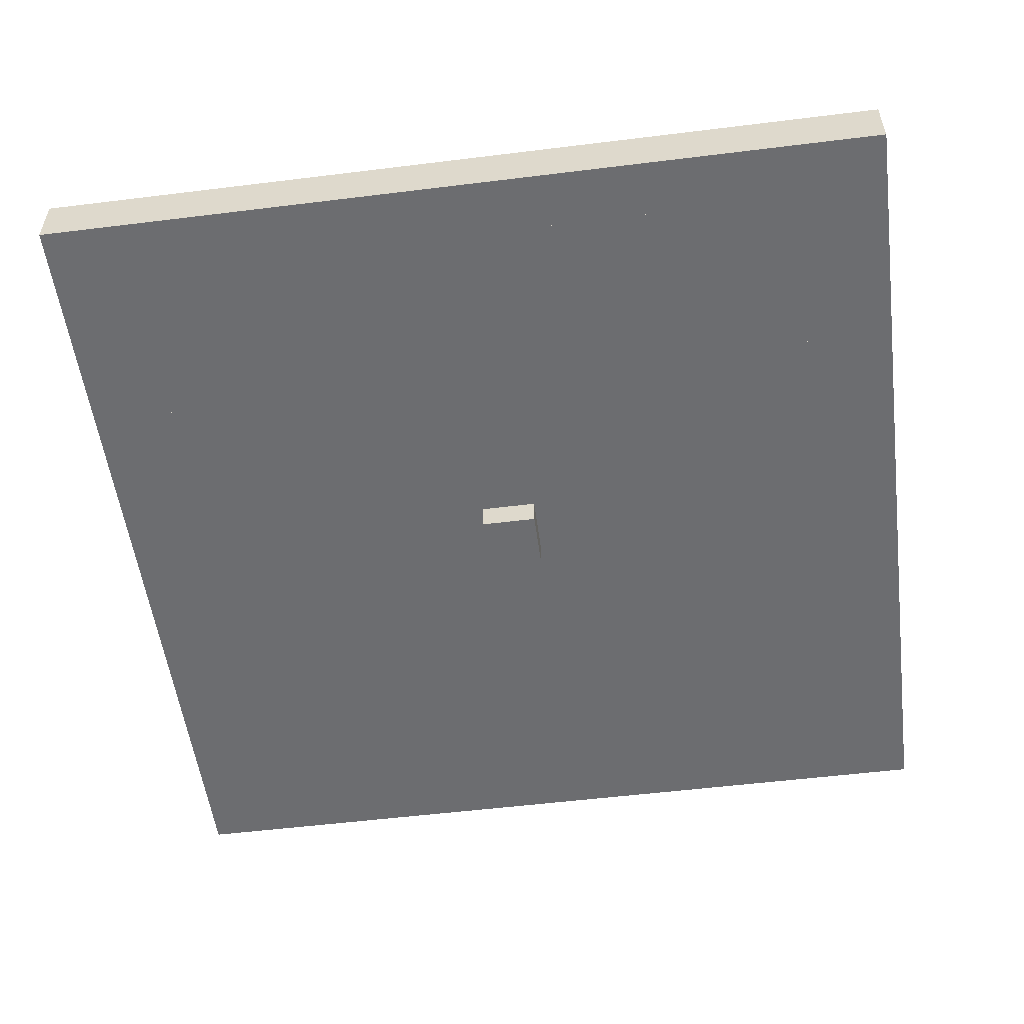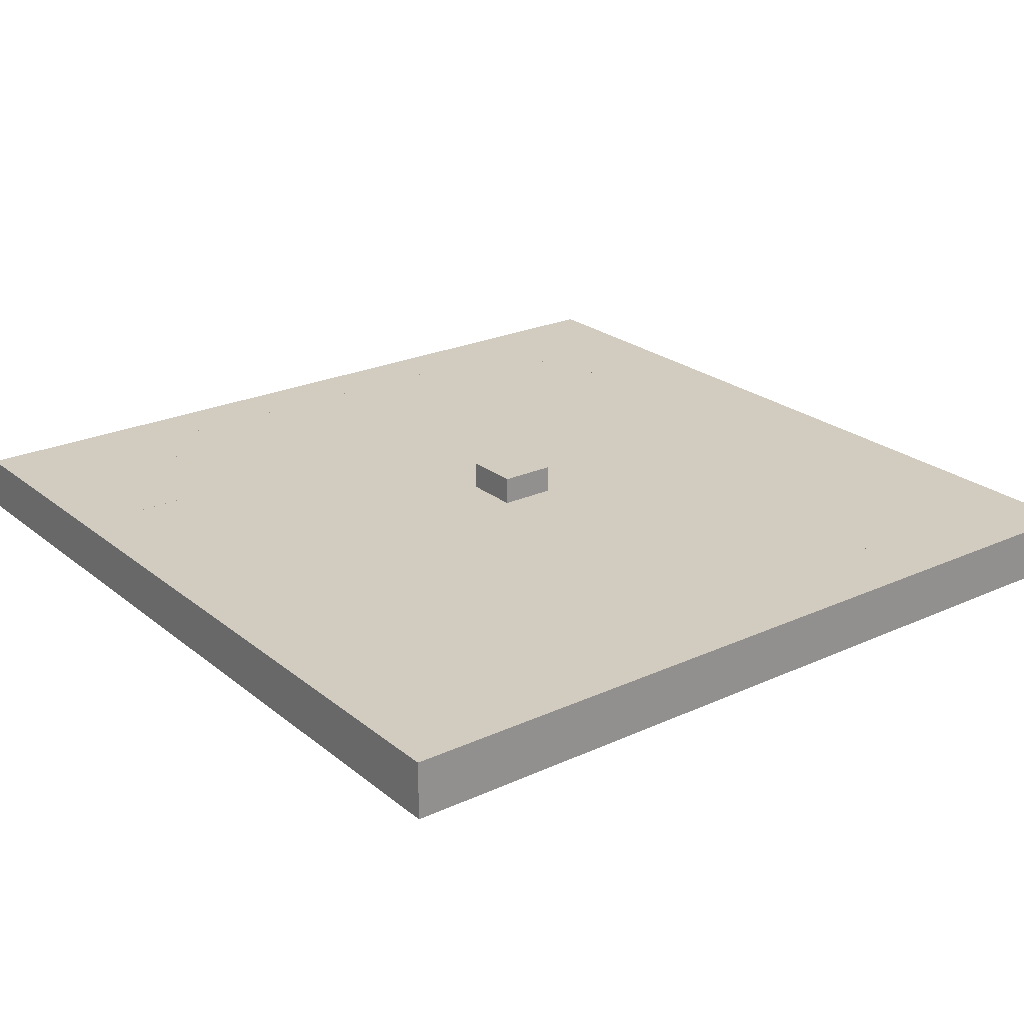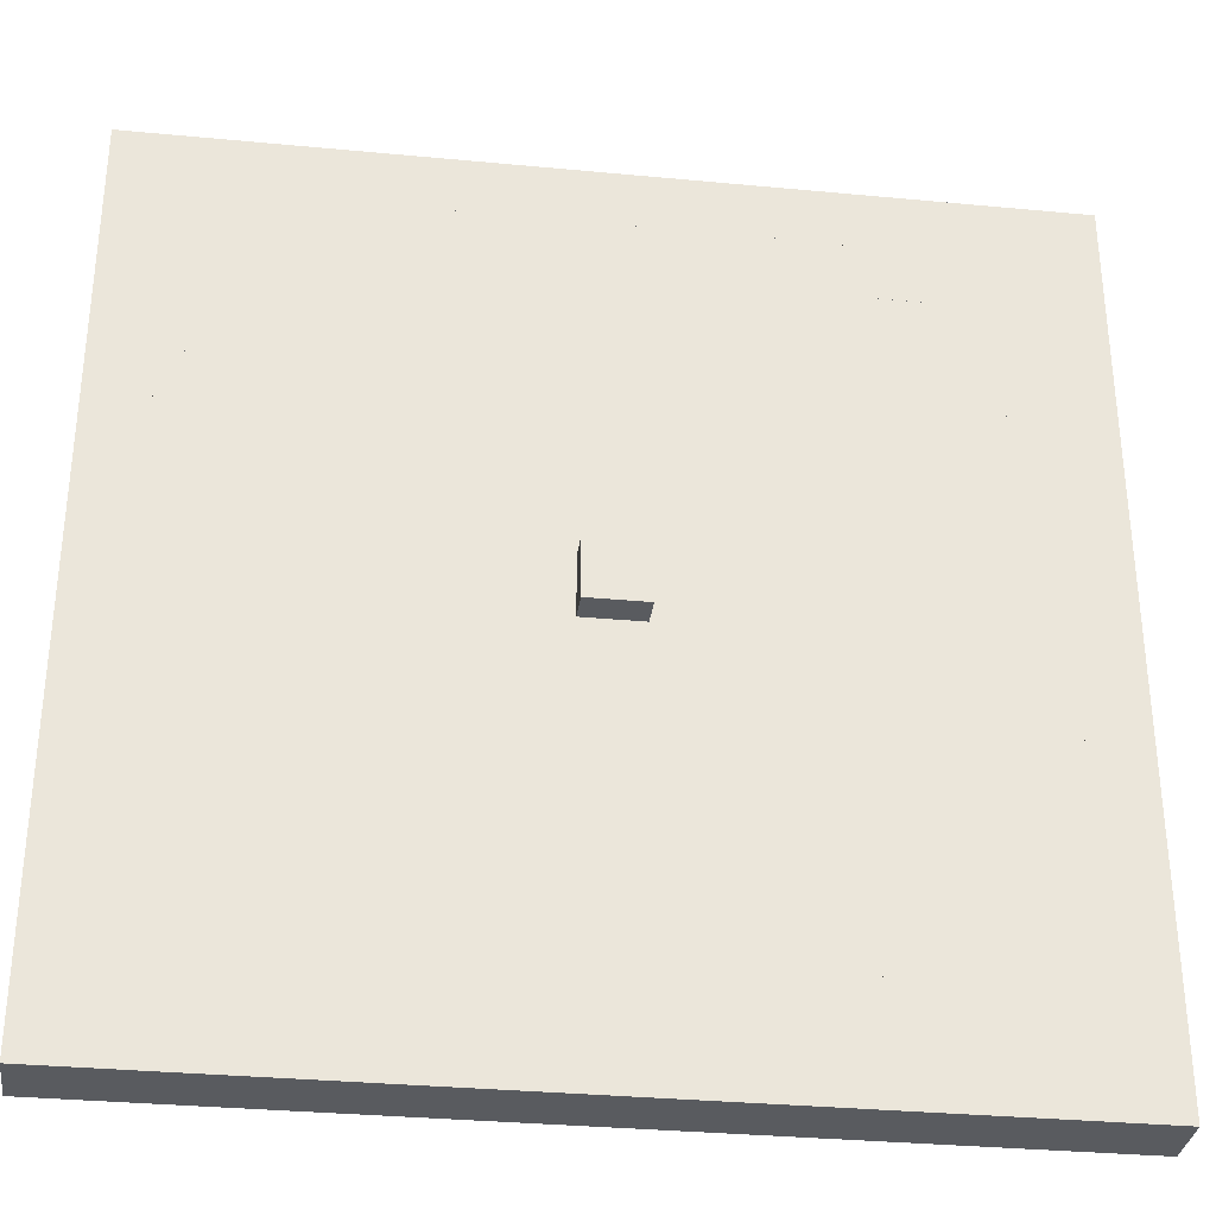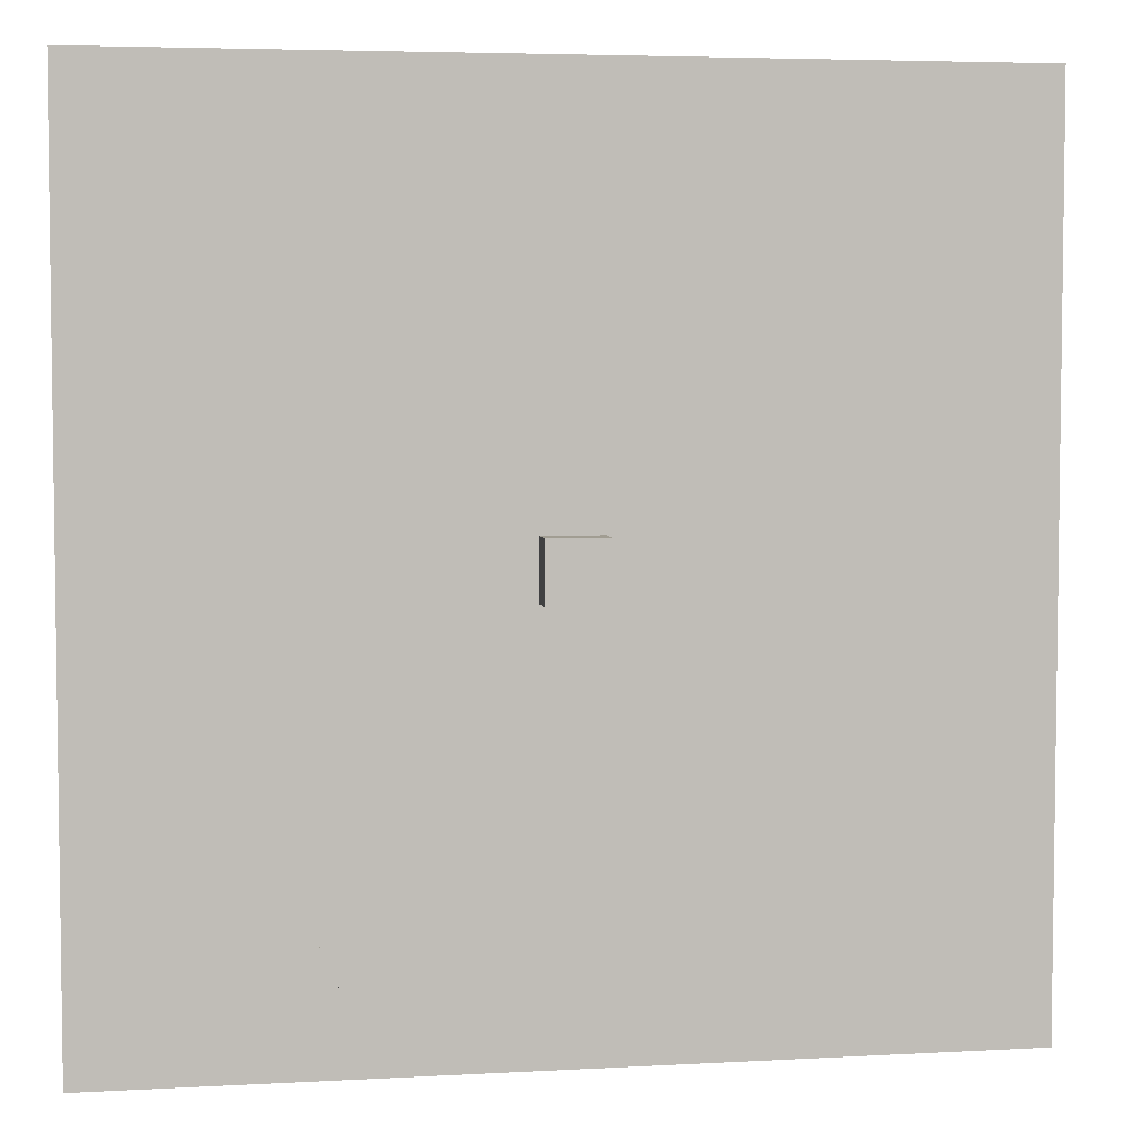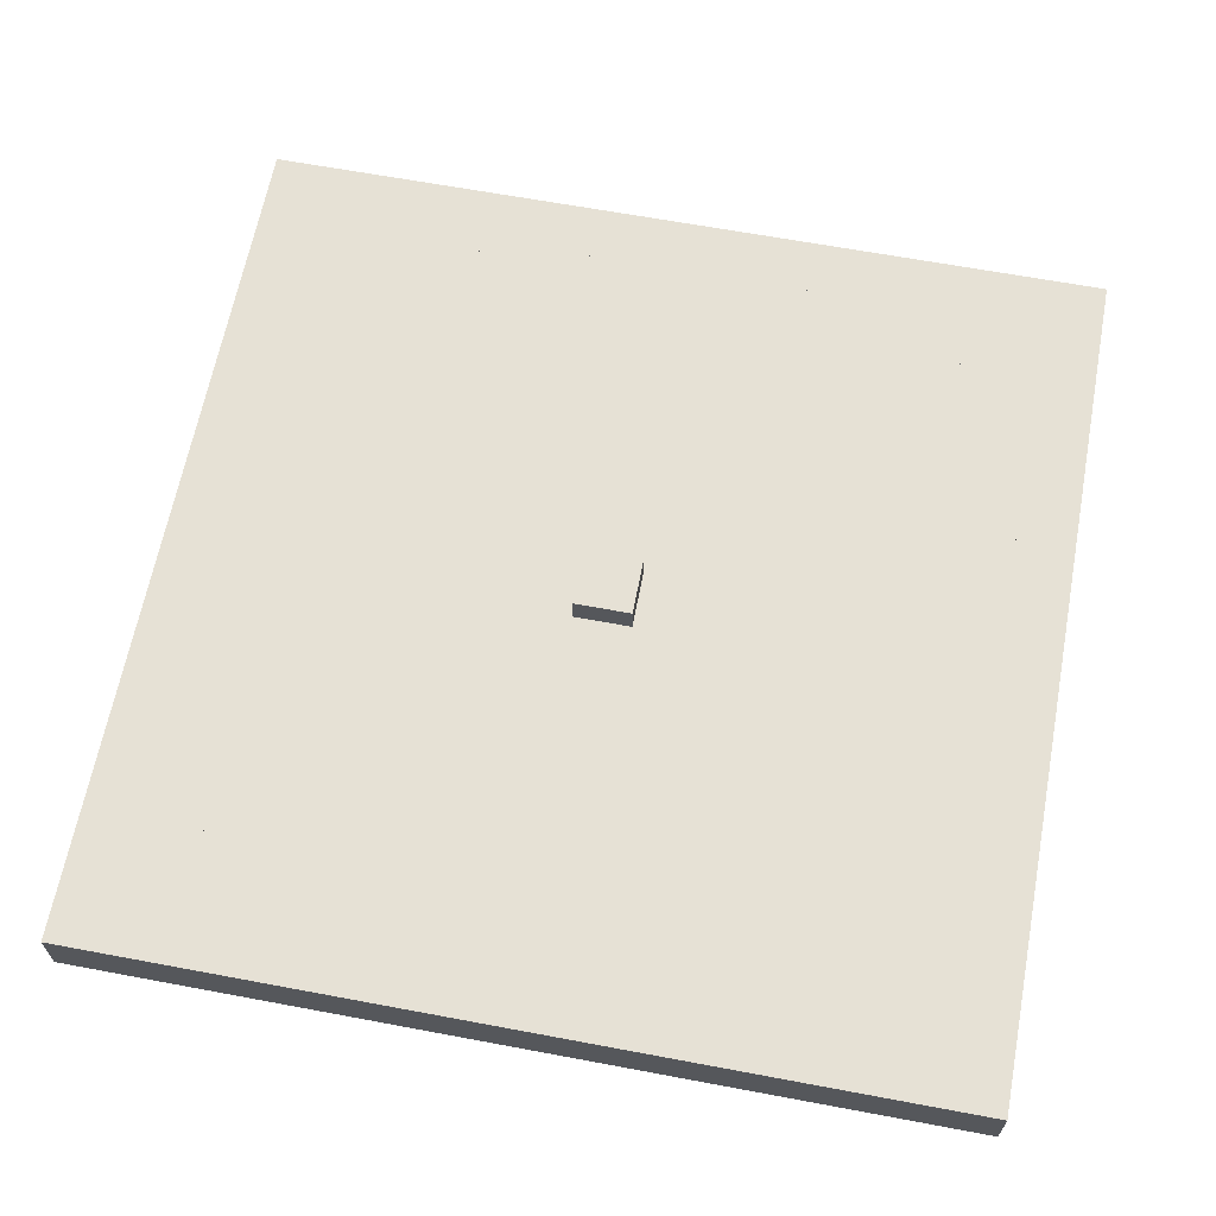
<metadata>
{"format":"obj","ext":"obj","renderer":"f3d","projection":"perspective","resolution":1024,"background":"white","views":[{"elev":-54.0,"azim":97.5,"up":"+Z"},{"elev":23.8,"azim":142.7,"up":"+Z"},{"elev":-32.7,"azim":-7.5,"up":"+Y"},{"elev":4.7,"azim":170.0,"up":"+Y"},{"elev":64.2,"azim":10.7,"up":"+Z"}]}
</metadata>
<code>
o Cube.001
v -1.499 -0.5 -0.4996
v -1.499 1.498 -0.4996
v 0.4988 -0.5 -0.4996
v 0.4988 1.498 -0.4996
v -1.499 -0.5 -0.3665
v -1.499 1.498 -0.3665
v 0.4988 -0.5 -0.3665
v 0.4988 1.498 -0.3665
v -1.499 0.9649 -0.4996
v -1.499 1.098 -0.4996
v -1.499 1.231 -0.4996
v -1.499 1.364 -0.4996
v 0.4988 1.364 -0.4996
v 0.4988 1.231 -0.4996
v 0.4988 1.098 -0.4996
v 0.4988 0.9649 -0.4996
v 0.4988 1.364 -0.3665
v 0.4988 1.231 -0.3665
v 0.4988 1.098 -0.3665
v 0.4988 0.9649 -0.3665
v -1.499 1.364 -0.3665
v -1.499 1.231 -0.3665
v -1.499 1.098 -0.3665
v -1.499 0.9649 -0.3665
v 0.4988 0.03269 -0.4996
v 0.4988 -0.1005 -0.4996
v 0.4988 -0.2337 -0.4996
v 0.4988 -0.3668 -0.4996
v 0.4988 0.03269 -0.3665
v 0.4988 -0.1005 -0.3665
v 0.4988 -0.2337 -0.3665
v 0.4988 -0.3668 -0.3665
v -1.499 0.03269 -0.3665
v -1.499 -0.1005 -0.3665
v -1.499 -0.2337 -0.3665
v -1.499 -0.3668 -0.3665
v -1.499 -0.3668 -0.4996
v -1.499 -0.2337 -0.4996
v -1.499 -0.1005 -0.4996
v -1.499 0.03269 -0.4996
v -0.9661 -0.5 -0.4996
v -1.099 -0.5 -0.4996
v -1.232 -0.5 -0.4996
v -1.366 -0.5 -0.4996
v -0.9661 1.498 -0.3665
v -1.099 1.498 -0.3665
v -1.232 1.498 -0.3665
v -1.366 1.498 -0.3665
v -1.366 1.498 -0.4996
v -1.232 1.498 -0.4996
v -1.099 1.498 -0.4996
v -0.9661 1.498 -0.4996
v -1.366 -0.5 -0.3665
v -1.232 -0.5 -0.3665
v -1.099 -0.5 -0.3665
v -0.9661 -0.5 -0.3665
v -1.366 0.9649 -0.4996
v -1.232 0.9649 -0.4996
v -1.366 1.098 -0.4996
v -1.232 1.098 -0.4996
v -1.366 1.231 -0.4996
v -1.232 1.231 -0.4996
v -1.099 1.231 -0.4996
v -0.9661 1.231 -0.4996
v -1.366 1.364 -0.4996
v -1.232 1.364 -0.4996
v -1.099 1.364 -0.4996
v -0.9661 1.364 -0.4996
v -1.232 0.9649 -0.3665
v -1.366 0.9649 -0.3665
v -1.232 1.098 -0.3665
v -1.366 1.098 -0.3665
v -0.9661 1.231 -0.3665
v -1.099 1.231 -0.3665
v -1.232 1.231 -0.3665
v -1.366 1.231 -0.3665
v -0.9661 1.364 -0.3665
v -1.099 1.364 -0.3665
v -1.232 1.364 -0.3665
v -1.366 1.364 -0.3665
v -0.9661 -0.3668 -0.3665
v -1.099 -0.3668 -0.3665
v -1.232 -0.3668 -0.3665
v -1.366 -0.3668 -0.3665
v -0.9661 -0.2337 -0.3665
v -1.099 -0.2337 -0.3665
v -1.366 -0.2337 -0.3665
v -1.232 -0.2337 -0.3665
v -1.232 -0.1005 -0.3665
v -1.366 -0.1005 -0.3665
v -1.232 0.03269 -0.3665
v -1.366 0.03269 -0.3665
v -1.366 -0.3668 -0.4996
v -1.232 -0.3668 -0.4996
v -1.099 -0.3668 -0.4996
v -0.9661 -0.3668 -0.4996
v -1.366 -0.2337 -0.4996
v -1.099 -0.2337 -0.4996
v -0.9661 -0.2337 -0.4996
v -1.366 -0.1005 -0.4996
v -1.232 -0.1005 -0.4996
v -1.232 -0.2337 -0.4996
v -1.366 0.03269 -0.4996
v -1.232 0.03269 -0.4996
v -0.0339 1.498 -0.4996
v 0.09928 1.498 -0.4996
v 0.2324 1.498 -0.4996
v 0.3656 1.498 -0.4996
v -0.0339 -0.5 -0.3665
v 0.09928 -0.5 -0.3665
v 0.2324 -0.5 -0.3665
v 0.3656 -0.5 -0.3665
v 0.3656 -0.5 -0.4996
v 0.2324 -0.5 -0.4996
v 0.09928 -0.5 -0.4996
v -0.0339 -0.5 -0.4996
v 0.3656 1.498 -0.3665
v 0.2324 1.498 -0.3665
v 0.09928 1.498 -0.3665
v -0.0339 1.498 -0.3665
v 0.3656 0.9649 -0.3665
v 0.2324 0.9649 -0.3665
v 0.3656 1.098 -0.3665
v 0.2324 1.098 -0.3665
v 0.3656 1.231 -0.3665
v 0.2324 1.231 -0.3665
v 0.09928 1.231 -0.3665
v -0.0339 1.231 -0.3665
v 0.3656 1.364 -0.3665
v 0.2324 1.364 -0.3665
v 0.09928 1.364 -0.3665
v -0.0339 1.364 -0.3665
v 0.2324 0.9649 -0.4996
v 0.3656 0.9649 -0.4996
v 0.2324 1.098 -0.4996
v 0.3656 1.098 -0.4996
v -0.0339 1.231 -0.4996
v 0.09928 1.231 -0.4996
v 0.2324 1.231 -0.4996
v 0.3656 1.231 -0.4996
v -0.0339 1.364 -0.4996
v 0.09928 1.364 -0.4996
v 0.2324 1.364 -0.4996
v 0.3656 1.364 -0.4996
v -0.0339 -0.3668 -0.4996
v 0.09928 -0.3668 -0.4996
v 0.2324 -0.3668 -0.4996
v 0.3656 -0.3668 -0.4996
v -0.0339 -0.2337 -0.4996
v 0.09928 -0.2337 -0.4996
v 0.2324 -0.2337 -0.4996
v 0.3656 -0.2337 -0.4996
v 0.2324 -0.1005 -0.4996
v 0.3656 -0.1005 -0.4996
v 0.2324 0.03269 -0.4996
v 0.3656 0.03269 -0.4996
v 0.3656 -0.3668 -0.3665
v 0.2324 -0.3668 -0.3665
v 0.09928 -0.3668 -0.3665
v -0.0339 -0.3668 -0.3665
v 0.3656 -0.2337 -0.3665
v 0.2324 -0.2337 -0.3665
v 0.09928 -0.2337 -0.3665
v -0.0339 -0.2337 -0.3665
v 0.3656 -0.1005 -0.3665
v 0.2324 -0.1005 -0.3665
v 0.3656 0.03269 -0.3665
v 0.2324 0.03269 -0.3665
v -1.366 0.9649 -0.4997
v -1.232 0.9649 -0.4997
v -1.099 0.9649 -0.4997
v -0.9661 0.9649 -0.4997
v -1.232 1.098 -0.4997
v -1.099 1.098 -0.4997
v -0.9661 1.098 -0.4997
v -1.232 1.231 -0.4997
v -1.099 1.231 -0.4997
v -0.9661 1.231 -0.4997
v -0.9661 1.364 -0.4997
v -0.9661 0.9649 -0.3665
v -1.099 0.9649 -0.3665
v -1.232 0.9649 -0.3665
v -1.366 0.9649 -0.3665
v -0.9661 1.098 -0.3665
v -1.099 1.098 -0.3665
v -1.232 1.098 -0.3665
v -0.9661 1.231 -0.3665
v -1.099 1.231 -0.3665
v -1.232 1.231 -0.3665
v -0.9661 1.364 -0.3665
v -0.9661 -0.3668 -0.3665
v -0.9661 -0.2337 -0.3665
v -1.099 -0.2337 -0.3665
v -0.9661 -0.1005 -0.3665
v -1.099 -0.1005 -0.3665
v -1.232 -0.1005 -0.3665
v -0.9661 0.03269 -0.3665
v -1.099 0.03269 -0.3665
v -1.232 0.03269 -0.3665
v -1.366 0.03269 -0.3665
v -0.9661 -0.3668 -0.4997
v -1.099 -0.2337 -0.4997
v -0.9661 -0.2337 -0.4997
v -1.232 -0.1005 -0.4997
v -1.099 -0.1005 -0.4997
v -0.9661 -0.1005 -0.4997
v -1.366 0.03269 -0.4997
v -1.232 0.03269 -0.4997
v -1.099 0.03269 -0.4997
v -0.9661 0.03269 -0.4997
v 0.3656 0.9649 -0.3665
v 0.2324 0.9649 -0.3665
v 0.09928 0.9649 -0.3665
v -0.0339 0.9649 -0.3665
v 0.2324 1.098 -0.3665
v 0.09928 1.098 -0.3665
v -0.0339 1.098 -0.3665
v 0.2324 1.231 -0.3665
v 0.09928 1.231 -0.3665
v -0.0339 1.231 -0.3665
v -0.0339 1.364 -0.3665
v -0.0339 0.9649 -0.4997
v 0.09928 0.9649 -0.4997
v 0.2324 0.9649 -0.4997
v 0.3656 0.9649 -0.4997
v -0.0339 1.098 -0.4997
v 0.09928 1.098 -0.4997
v 0.2324 1.098 -0.4997
v -0.0339 1.231 -0.4997
v 0.09928 1.231 -0.4997
v 0.2324 1.231 -0.4997
v -0.0339 1.364 -0.4997
v -0.0339 -0.3668 -0.4997
v -0.0339 -0.2337 -0.4997
v 0.09928 -0.2337 -0.4997
v 0.2324 -0.2337 -0.4997
v -0.0339 -0.1005 -0.4997
v 0.09928 -0.1005 -0.4997
v 0.2324 -0.1005 -0.4997
v -0.0339 0.03269 -0.4997
v 0.09928 0.03269 -0.4997
v 0.2324 0.03269 -0.4997
v 0.3656 0.03269 -0.4997
v -0.0339 -0.3668 -0.3665
v 0.2324 -0.2337 -0.3665
v 0.09928 -0.2337 -0.3665
v -0.0339 -0.2337 -0.3665
v 0.2324 -0.1005 -0.3665
v 0.09928 -0.1005 -0.3665
v -0.0339 -0.1005 -0.3665
v 0.3656 0.03269 -0.3665
v 0.2324 0.03269 -0.3665
v 0.09928 0.03269 -0.3665
v -0.0339 0.03269 -0.3665
v -1.232 -0.2337 -0.4997
v -1.232 -0.2337 -0.3665
v -0.5668 0.5656 -0.4997
v -0.5668 0.432 -0.4997
v -0.4332 0.5656 -0.4997
v -0.4332 0.432 -0.4997
v -0.4332 0.5656 -0.5662
v -0.4332 0.432 -0.5662
v -0.5668 0.5656 -0.5662
v -0.5668 0.432 -0.5662
v -0.5668 0.5656 -0.3662
v -0.5668 0.432 -0.3662
v -0.4332 0.5656 -0.3662
v -0.4332 0.432 -0.3662
v -0.4332 0.5656 -0.2997
v -0.4332 0.432 -0.2997
v -0.5668 0.5656 -0.2997
v -0.5668 0.432 -0.2997
f 144 108 4 13
f 13 4 8 17
f 80 48 6 21
f 21 6 2 12
f 44 53 5 1
f 48 49 2 6
f 109 56 41 116
f 24 23 10 9
f 23 22 11 10
f 22 21 12 11
f 242 224 225 243
f 70 72 23 24
f 72 76 22 23
f 76 80 21 22
f 16 15 19 20
f 15 14 18 19
f 14 13 17 18
f 134 136 15 16
f 136 140 14 15
f 140 144 13 14
f 113 148 28 3
f 148 152 27 28
f 152 154 26 27
f 154 156 25 26
f 3 28 32 7
f 28 27 31 32
f 27 26 30 31
f 26 25 29 30
f 53 84 36 5
f 84 87 35 36
f 87 90 34 35
f 90 92 33 34
f 5 36 37 1
f 36 35 38 37
f 35 34 39 38
f 34 33 40 39
f 24 9 40 33
f 39 40 103 100
f 100 103 104 101
f 38 39 100 97
f 97 100 101 102
f 37 38 97 93
f 93 97 102 94
f 94 102 98 95
f 95 98 99 96
f 1 37 93 44
f 44 93 94 43
f 43 94 95 42
f 42 95 96 41
f 89 91 92 90
f 88 89 90 87
f 81 85 86 82
f 82 86 88 83
f 83 88 87 84
f 56 81 82 55
f 55 82 83 54
f 54 83 84 53
f 73 77 78 74
f 74 78 79 75
f 75 79 80 76
f 71 75 76 72
f 69 71 72 70
f 11 12 65 61
f 61 65 66 62
f 62 66 67 63
f 63 67 68 64
f 10 11 61 59
f 59 61 62 60
f 9 10 59 57
f 57 59 60 58
f 12 2 49 65
f 65 49 50 66
f 66 50 51 67
f 67 51 52 68
f 45 52 51 46
f 46 51 50 47
f 47 50 49 48
f 41 56 55 42
f 42 55 54 43
f 43 54 53 44
f 77 45 46 78
f 78 46 47 79
f 79 47 48 80
f 30 29 167 165
f 165 167 168 166
f 31 30 165 161
f 161 165 166 162
f 32 31 161 157
f 157 161 162 158
f 158 162 163 159
f 159 163 164 160
f 7 32 157 112
f 112 157 158 111
f 111 158 159 110
f 110 159 160 109
f 153 155 156 154
f 151 153 154 152
f 145 149 150 146
f 146 150 151 147
f 147 151 152 148
f 179 190 221 232
f 116 145 146 115
f 115 146 147 114
f 114 147 148 113
f 137 141 142 138
f 138 142 143 139
f 139 143 144 140
f 135 139 140 136
f 133 135 136 134
f 18 17 129 125
f 125 129 130 126
f 126 130 131 127
f 127 131 132 128
f 19 18 125 123
f 123 125 126 124
f 20 19 123 121
f 121 123 124 122
f 20 121 167 29
f 17 8 117 129
f 129 117 118 130
f 130 118 119 131
f 131 119 120 132
f 3 7 112 113
f 113 112 111 114
f 114 111 110 115
f 115 110 109 116
f 8 4 108 117
f 117 108 107 118
f 118 107 106 119
f 119 106 105 120
f 134 16 25 156
f 141 105 106 142
f 142 106 107 143
f 143 107 108 144
f 160 81 56 109
f 96 145 116 41
f 52 105 141 68
f 204 208 209 205
f 205 209 210 206
f 202 205 206 203
f 194 197 198 195
f 195 198 199 196
f 192 194 195 193
f 184 187 188 185
f 185 188 189 186
f 180 184 185 181
f 181 185 186 182
f 173 176 177 174
f 174 177 178 175
f 170 173 174 171
f 171 174 175 172
f 40 9 57 103
f 212 252 251 211
f 120 45 77 132
f 248 252 253 249
f 249 253 254 250
f 245 248 249 246
f 246 249 250 247
f 237 240 241 238
f 238 241 242 239
f 234 237 238 235
f 235 238 239 236
f 52 45 120 105
f 226 229 230 227
f 227 230 231 228
f 222 226 227 223
f 223 227 228 224
f 215 218 219 216
f 216 219 220 217
f 212 215 216 213
f 213 216 217 214
f 70 24 33 92
f 186 189 176 173
f 182 186 173 170
f 169 183 182 170
f 199 200 207 208
f 204 196 199 208
f 196 204 255 256
f 256 255 202 193
f 192 193 202 203
f 201 191 192 203
f 183 169 207 200
f 121 134 156 167
f 244 233 234 247
f 234 235 246 247
f 235 236 245 246
f 245 236 239 248
f 248 239 242 252
f 242 243 251 252
f 225 211 251 243
f 233 244 191 201
f 211 225 224 212
f 224 228 215 212
f 228 231 218 215
f 218 231 230 219
f 219 230 229 220
f 229 232 221 220
f 187 190 179 178
f 177 188 187 178
f 176 189 188 177
f 137 128 132 141
f 127 128 137 138
f 126 127 138 139
f 135 124 126 139
f 133 122 124 135
f 121 122 133 134
f 155 168 167 156
f 166 168 155 153
f 162 166 153 151
f 150 163 162 151
f 149 164 163 150
f 160 164 149 145
f 247 192 191 244
f 16 20 29 25
f 96 99 85 81
f 85 99 98 86
f 98 102 88 86
f 88 102 101 89
f 101 104 91 89
f 91 104 103 92
f 57 70 92 103
f 132 77 68 141
f 160 145 96 81
f 57 58 69 70
f 69 58 60 71
f 71 60 62 75
f 62 63 74 75
f 63 64 73 74
f 73 64 68 77
f 199 182 183 200
f 171 172 210 209
f 203 234 233 201
f 241 223 224 242
f 170 171 209 208
f 169 170 208 207
f 229 178 179 232
f 206 237 234 203
f 194 250 254 197
f 226 175 178 229
f 221 190 187 220
f 220 187 184 217
f 214 180 197 254
f 250 194 192 247
f 197 180 181 198
f 198 181 182 199
f 214 254 253 213
f 213 253 252 212
f 214 217 184 180
f 206 210 240 237
f 240 210 172 222
f 172 175 226 222
f 240 222 223 241
f 205 202 255 204
f 195 196 256 193
f 260 259 257 258
f 262 264 263 261
f 257 259 261 263
f 258 257 263 264
f 260 258 264 262
f 259 260 262 261
f 268 266 265 267
f 270 269 271 272
f 265 271 269 267
f 266 272 271 265
f 268 270 272 266
f 267 269 270 268

</code>
